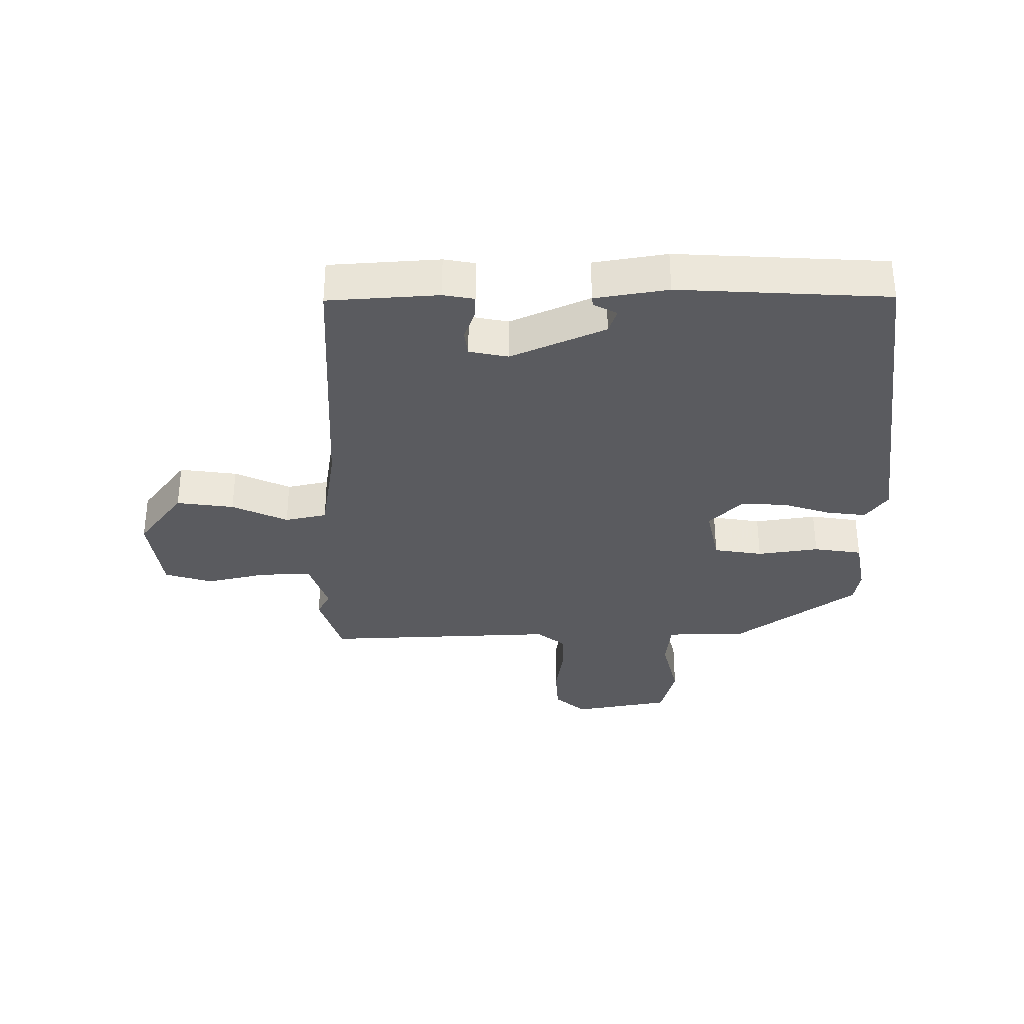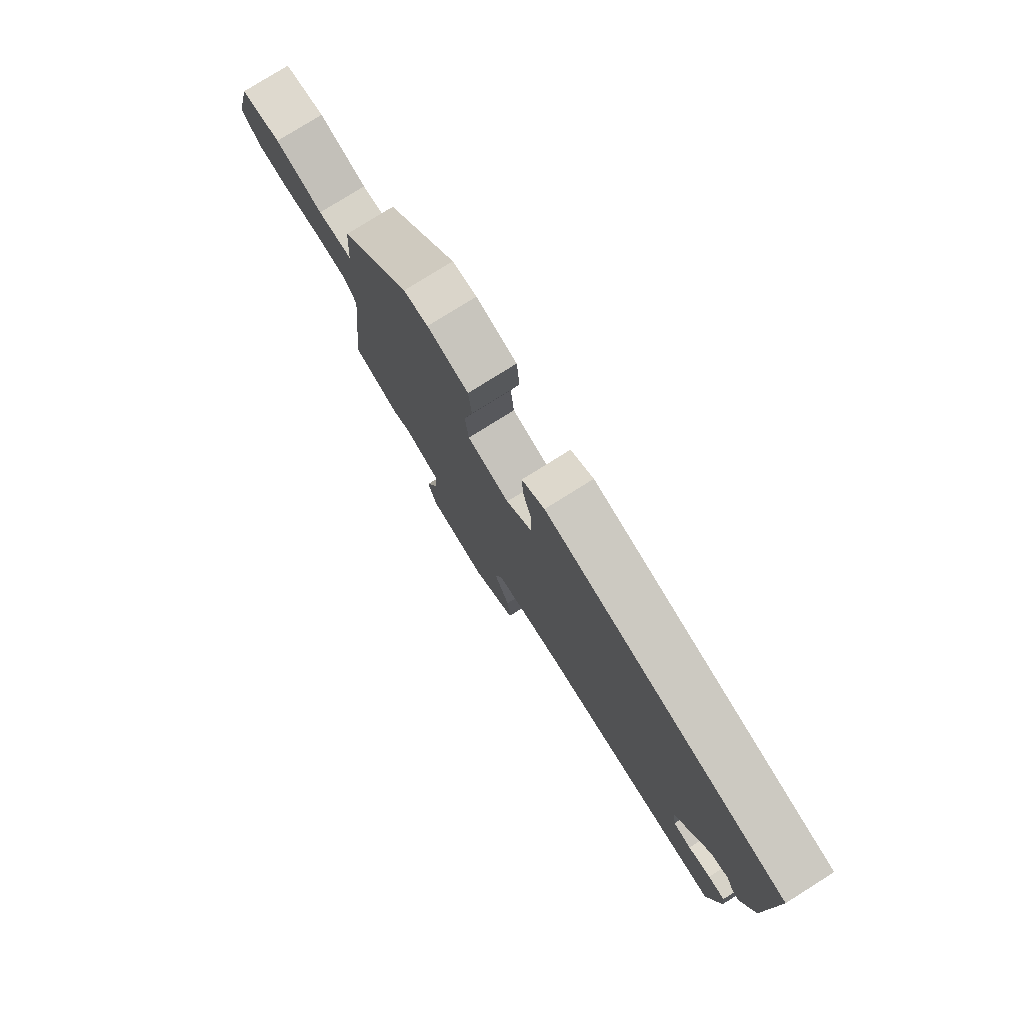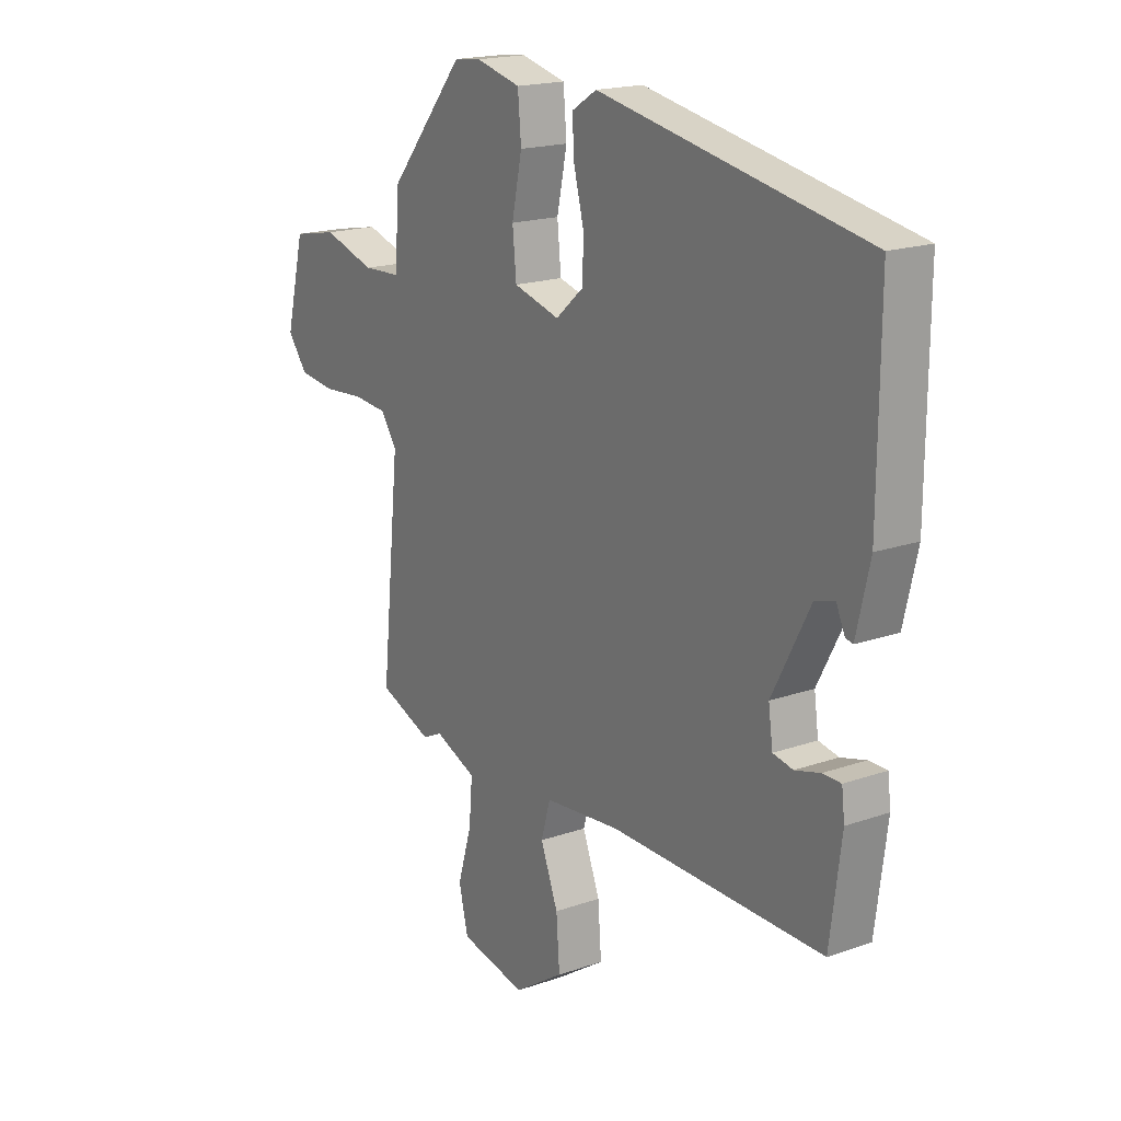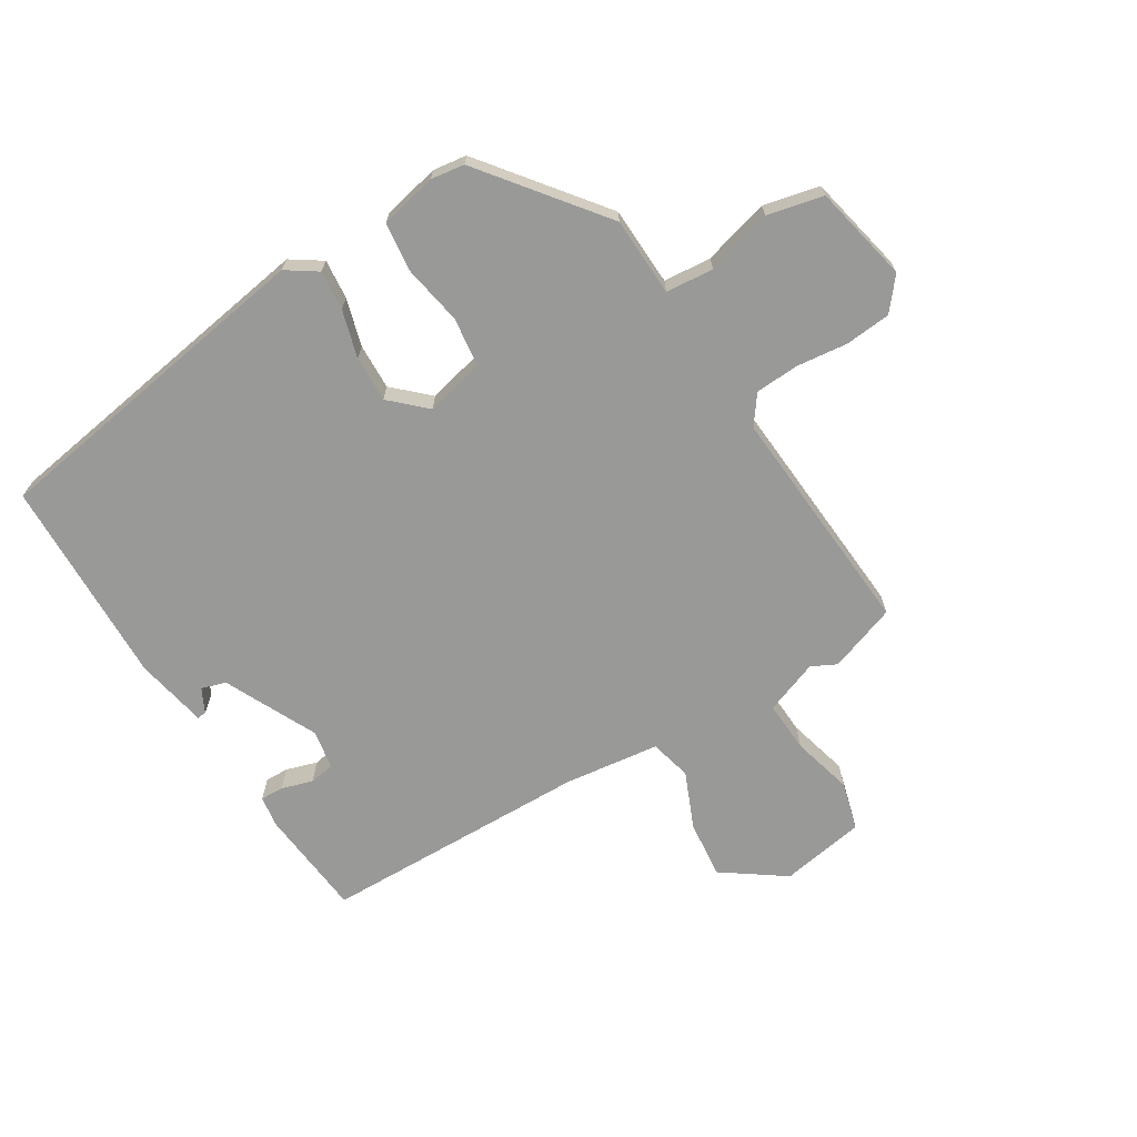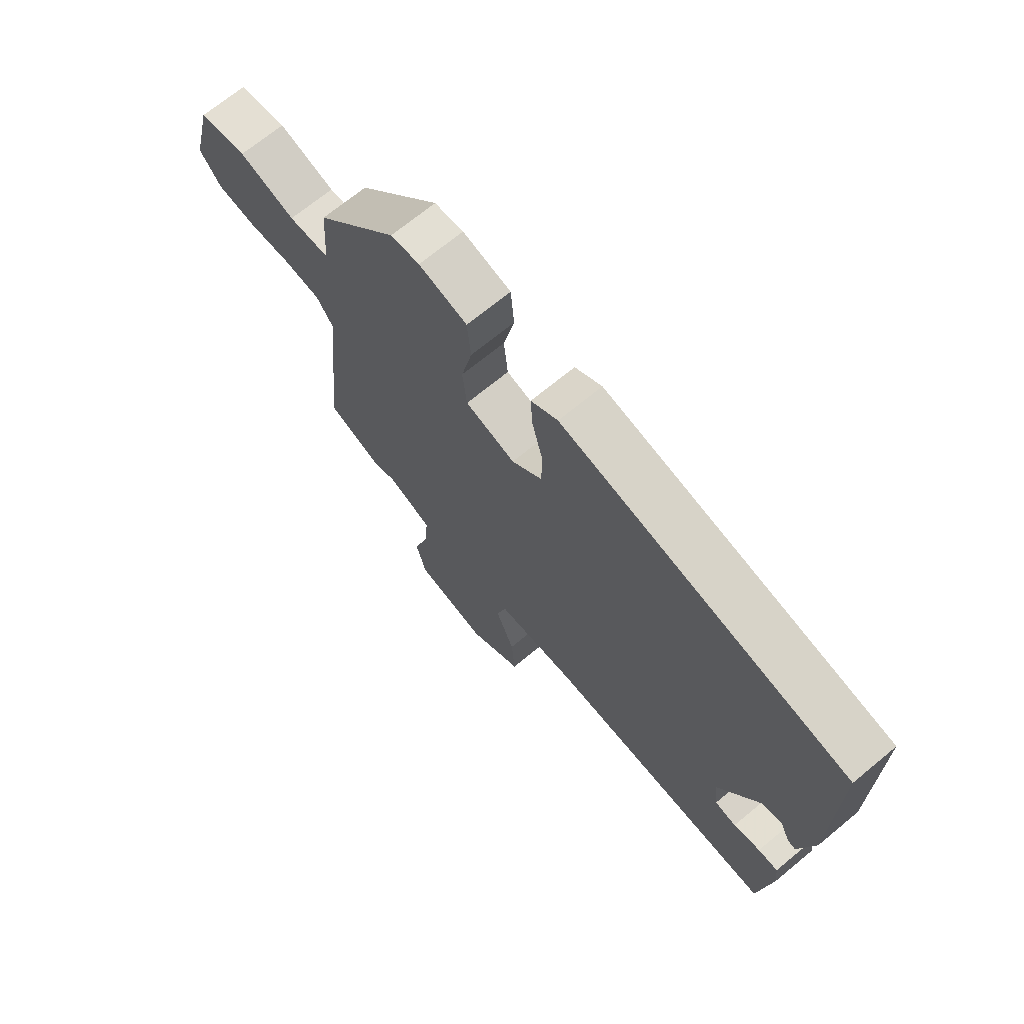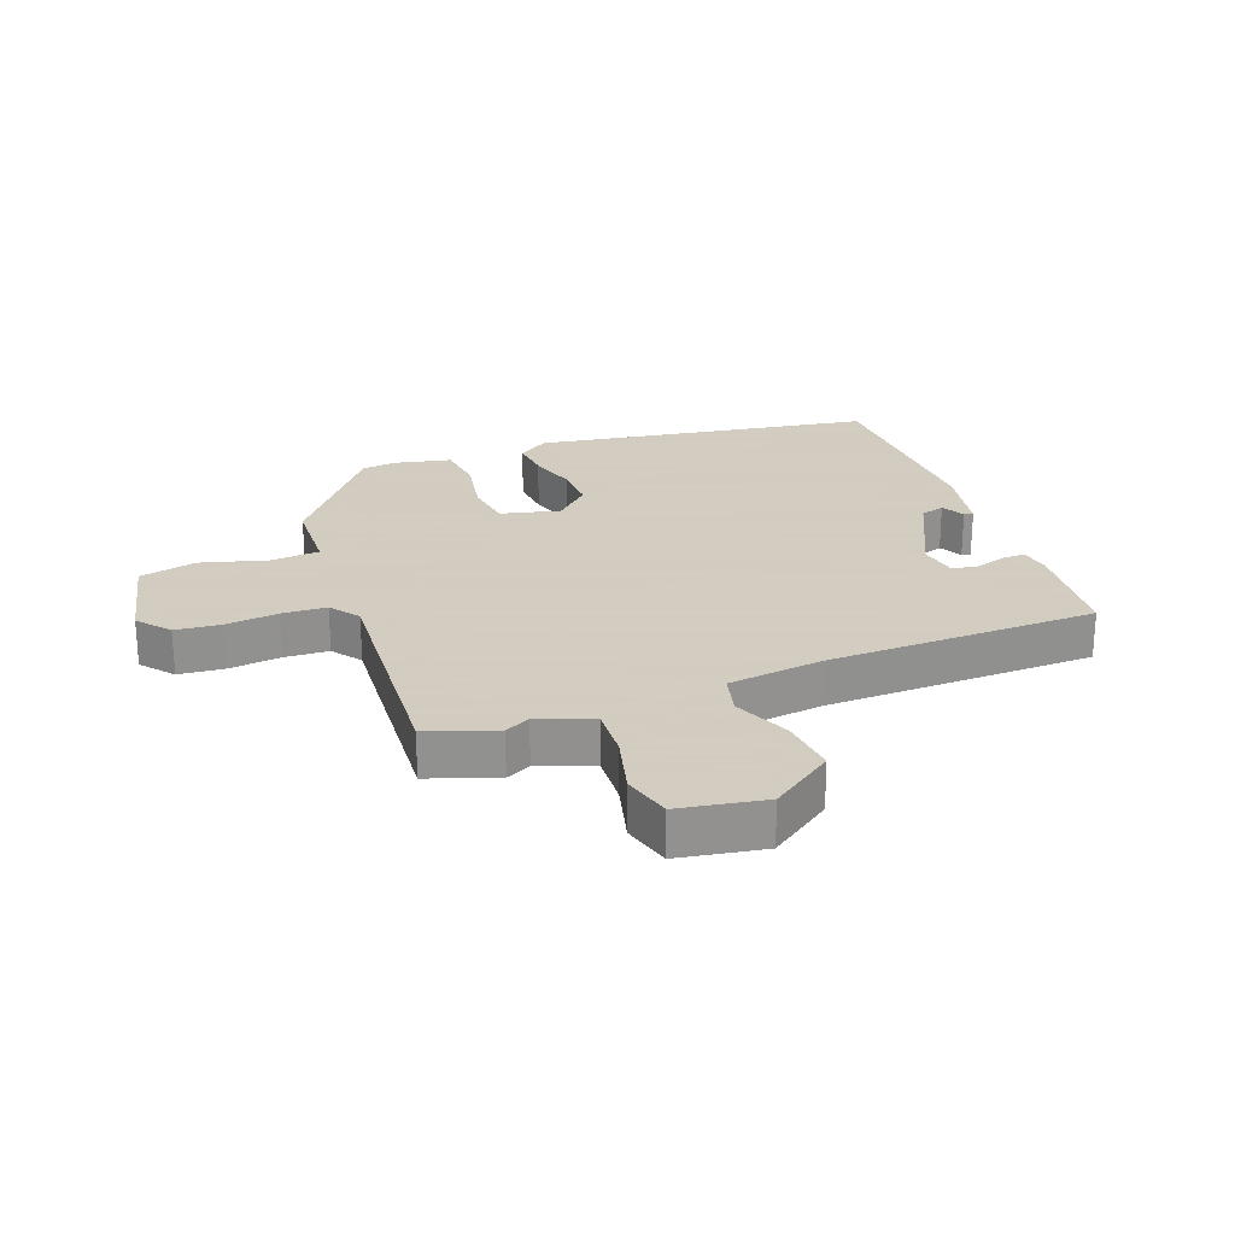
<metadata>
{"format":"obj","ext":"obj","renderer":"f3d","projection":"perspective","resolution":1024,"background":"white","views":[{"elev":-33.3,"azim":-93.2,"up":"+Y"},{"elev":78.5,"azim":-122.1,"up":"+Z"},{"elev":18.4,"azim":-124.0,"up":"+Z"},{"elev":-68.8,"azim":29.8,"up":"+Y"},{"elev":69.7,"azim":-129.6,"up":"+Z"},{"elev":24.3,"azim":157.7,"up":"+Y"}]}
</metadata>
<code>
v -0.444 0.07 -0.482
v -0.467 0.07 -0.304
v -0.461 0.07 -0.253
v -0.423 0.07 -0.253
v -0.372 0.07 -0.267
v -0.331 0.07 -0.259
v -0.322 0.07 -0.195
v -0.399 0.07 -0.047
v -0.439 0.07 -0.036
v -0.457 0.07 -0.075
v -0.472 0.07 -0.078
v -0.499 0.07 0.039
v -0.501 0.07 0.379
v 0.044 0.07 0.483
v 0.095 0.07 0.451
v 0.091 0.07 0.386
v 0.071 0.07 0.308
v 0.071 0.07 0.233
v 0.129 0.07 0.182
v 0.224 0.07 0.208
v 0.232 0.07 0.288
v 0.211 0.07 0.387
v 0.218 0.07 0.466
v 0.31 0.07 0.489
v 0.365 0.07 0.483
v 0.522 0.07 0.294
v 0.531 0.07 0.165
v 0.609 0.07 0.161
v 0.716 0.07 0.194
v 0.808 0.07 0.176
v 0.847 0.07 0.019
v 0.806 0.07 -0.034
v 0.732 0.07 -0.043
v 0.648 0.07 -0.036
v 0.577 0.07 -0.042
v 0.544 0.07 -0.09
v 0.583 0.07 -0.468
v 0.474 0.07 -0.51
v 0.433 0.07 -0.491
v 0.347 0.07 -0.526
v 0.354 0.07 -0.609
v 0.383 0.07 -0.707
v 0.364 0.07 -0.786
v 0.227 0.07 -0.814
v 0.124 0.07 -0.746
v 0.131 0.07 -0.652
v 0.167 0.07 -0.559
v 0.148 0.07 -0.492
v -0.008 0.07 -0.477
v -0.444 0 -0.482
v -0.467 0 -0.304
v -0.461 0 -0.253
v -0.423 0 -0.253
v -0.372 0 -0.267
v -0.331 0 -0.259
v -0.322 0 -0.195
v -0.399 0 -0.047
v -0.439 0 -0.036
v -0.457 0 -0.075
v -0.472 0 -0.078
v -0.499 0 0.039
v -0.501 0 0.379
v 0.044 0 0.483
v 0.095 0 0.451
v 0.091 0 0.386
v 0.071 0 0.308
v 0.071 0 0.233
v 0.129 0 0.182
v 0.224 0 0.208
v 0.232 0 0.288
v 0.211 0 0.387
v 0.218 0 0.466
v 0.31 0 0.489
v 0.365 0 0.483
v 0.522 0 0.294
v 0.531 0 0.165
v 0.609 0 0.161
v 0.716 0 0.194
v 0.808 0 0.176
v 0.847 0 0.019
v 0.806 0 -0.034
v 0.732 0 -0.043
v 0.648 0 -0.036
v 0.577 0 -0.042
v 0.544 0 -0.09
v 0.583 0 -0.468
v 0.474 0 -0.51
v 0.433 0 -0.491
v 0.347 0 -0.526
v 0.354 0 -0.609
v 0.383 0 -0.707
v 0.364 0 -0.786
v 0.227 0 -0.814
v 0.124 0 -0.746
v 0.131 0 -0.652
v 0.167 0 -0.559
v 0.148 0 -0.492
v -0.008 0 -0.477
f 44 45 46 47
f 42 43 44 47
f 41 42 47 48
f 40 41 48
f 39 40 48
f 36 37 38 39
f 36 39 48 49
f 31 32 33 34
f 31 34 35
f 28 29 30 31
f 27 28 31 35
f 24 25 26 27
f 21 22 23 24
f 20 21 24 27
f 19 20 27 35
f 14 15 16 17
f 14 17 18
f 13 14 18
f 12 13 18 19
f 9 10 11 12
f 8 9 12 19
f 2 3 4 5
f 2 5 6
f 1 2 6
f 49 1 6
f 36 49 6 7
f 19 35 36
f 7 8 19 36
f 96 95 94 93
f 96 93 92 91
f 97 96 91 90
f 97 90 89
f 97 89 88
f 88 87 86 85
f 98 97 88 85
f 83 82 81 80
f 84 83 80
f 80 79 78 77
f 84 80 77 76
f 76 75 74 73
f 73 72 71 70
f 76 73 70 69
f 84 76 69 68
f 66 65 64 63
f 67 66 63
f 67 63 62
f 68 67 62 61
f 61 60 59 58
f 68 61 58 57
f 54 53 52 51
f 55 54 51
f 55 51 50
f 55 50 98
f 56 55 98 85
f 85 84 68
f 85 68 57 56
f 1 50 51 2
f 2 51 52 3
f 3 52 53 4
f 4 53 54 5
f 5 54 55 6
f 6 55 56 7
f 7 56 57 8
f 8 57 58 9
f 9 58 59 10
f 10 59 60 11
f 11 60 61 12
f 12 61 62 13
f 13 62 63 14
f 14 63 64 15
f 15 64 65 16
f 16 65 66 17
f 17 66 67 18
f 18 67 68 19
f 19 68 69 20
f 20 69 70 21
f 21 70 71 22
f 22 71 72 23
f 23 72 73 24
f 24 73 74 25
f 25 74 75 26
f 26 75 76 27
f 27 76 77 28
f 28 77 78 29
f 29 78 79 30
f 30 79 80 31
f 31 80 81 32
f 32 81 82 33
f 33 82 83 34
f 34 83 84 35
f 35 84 85 36
f 36 85 86 37
f 37 86 87 38
f 38 87 88 39
f 39 88 89 40
f 40 89 90 41
f 41 90 91 42
f 42 91 92 43
f 43 92 93 44
f 44 93 94 45
f 45 94 95 46
f 46 95 96 47
f 47 96 97 48
f 48 97 98 49
f 49 98 50 1

</code>
